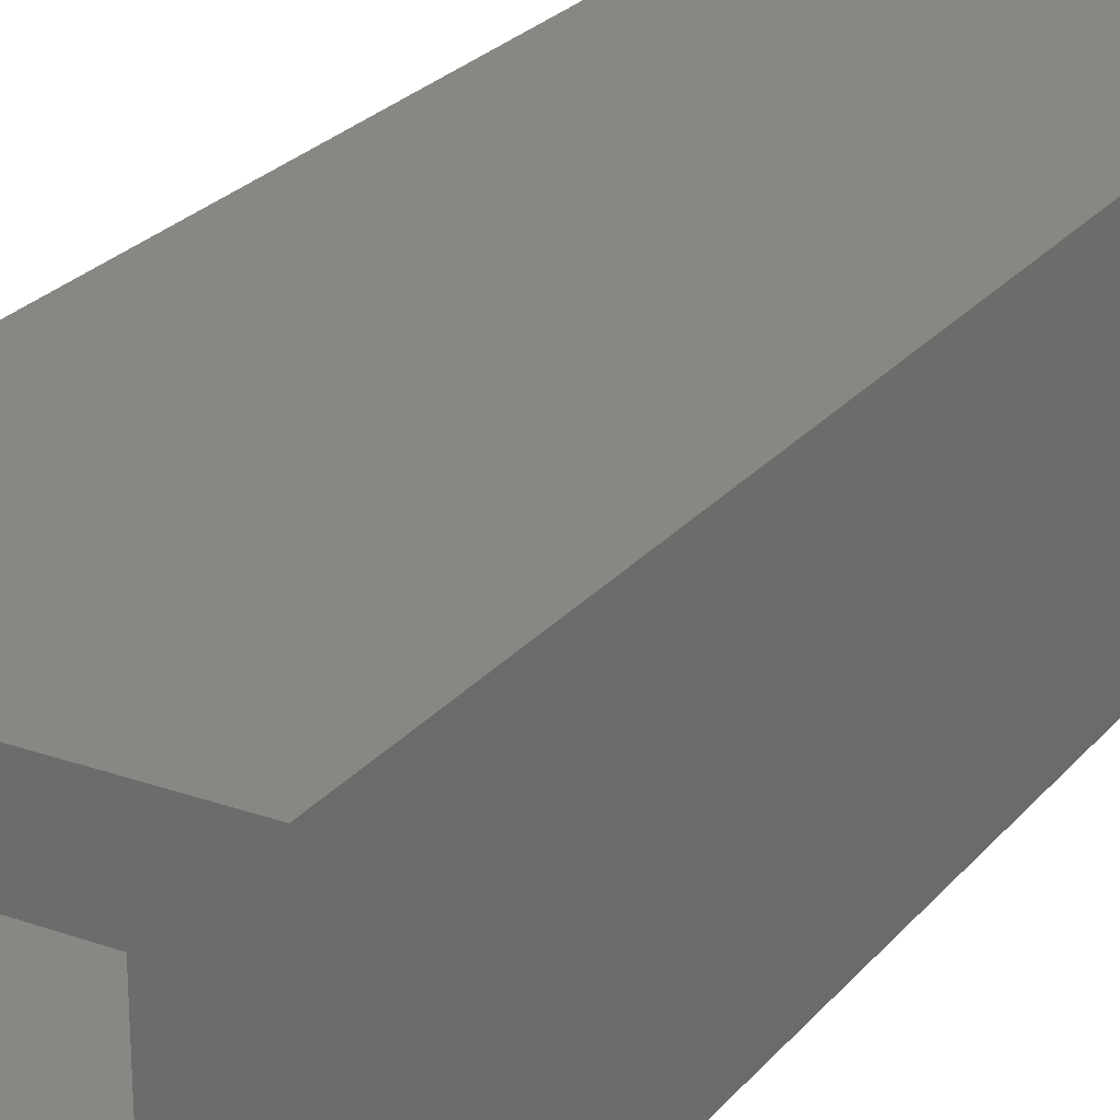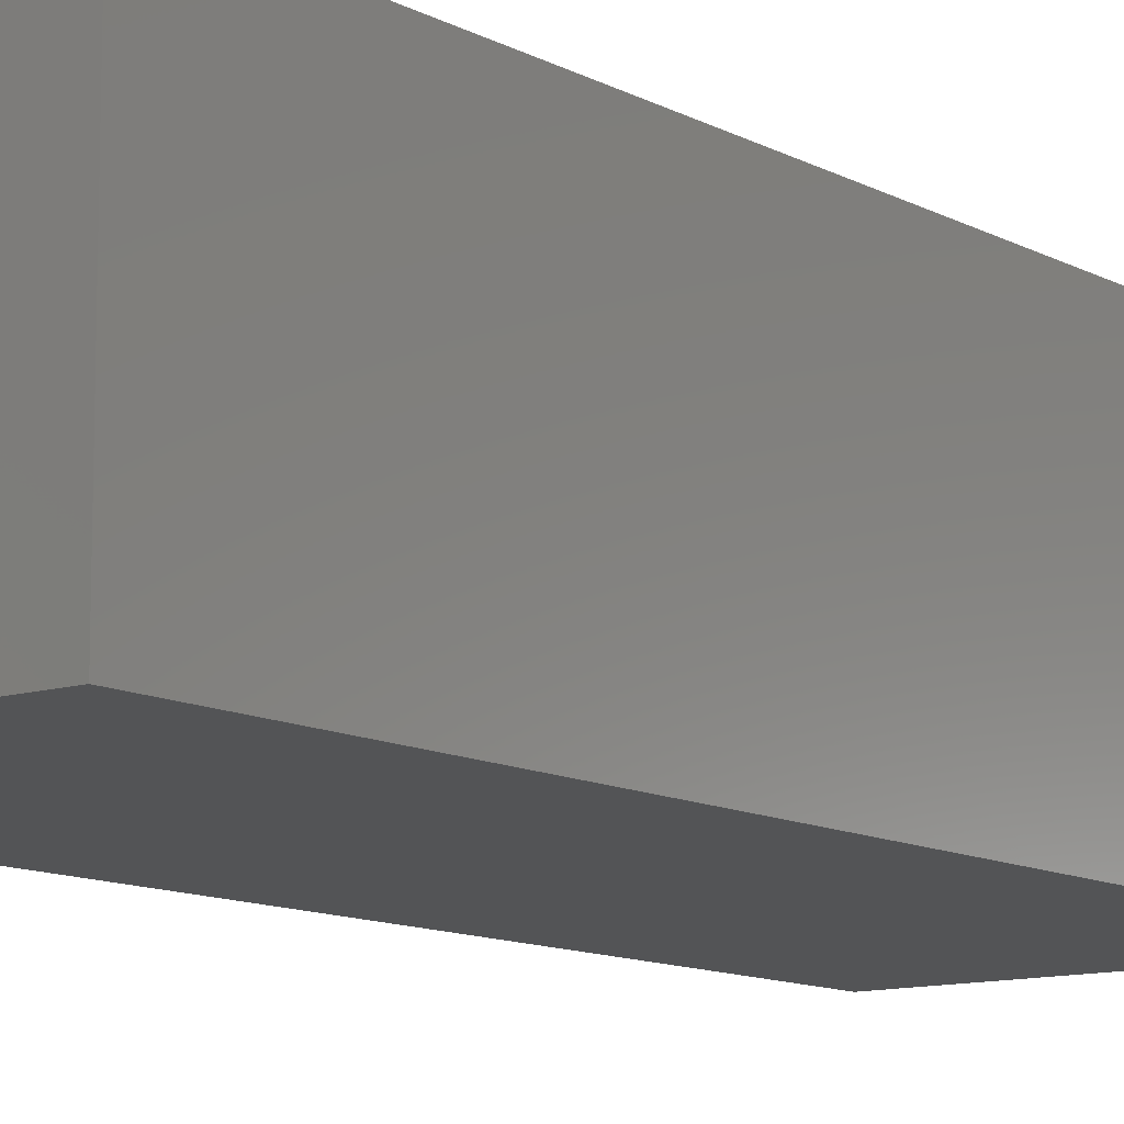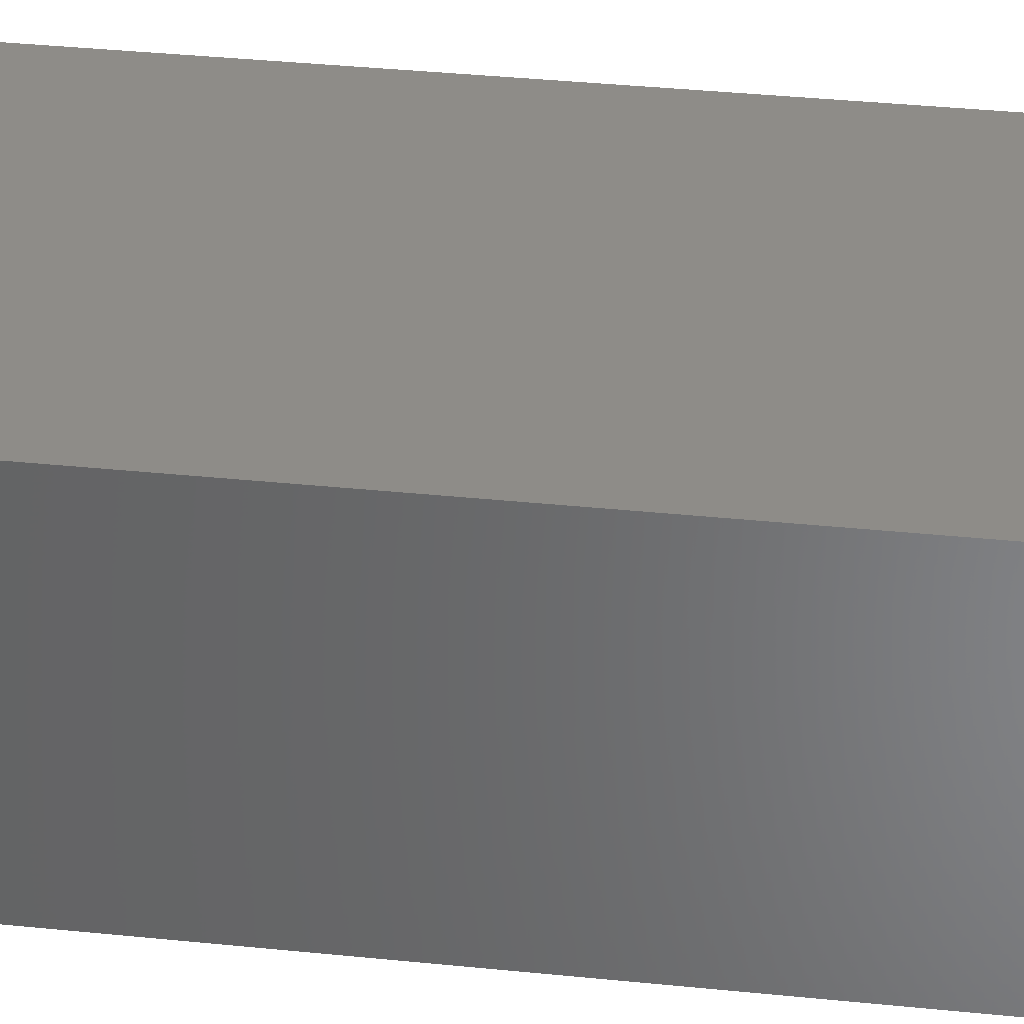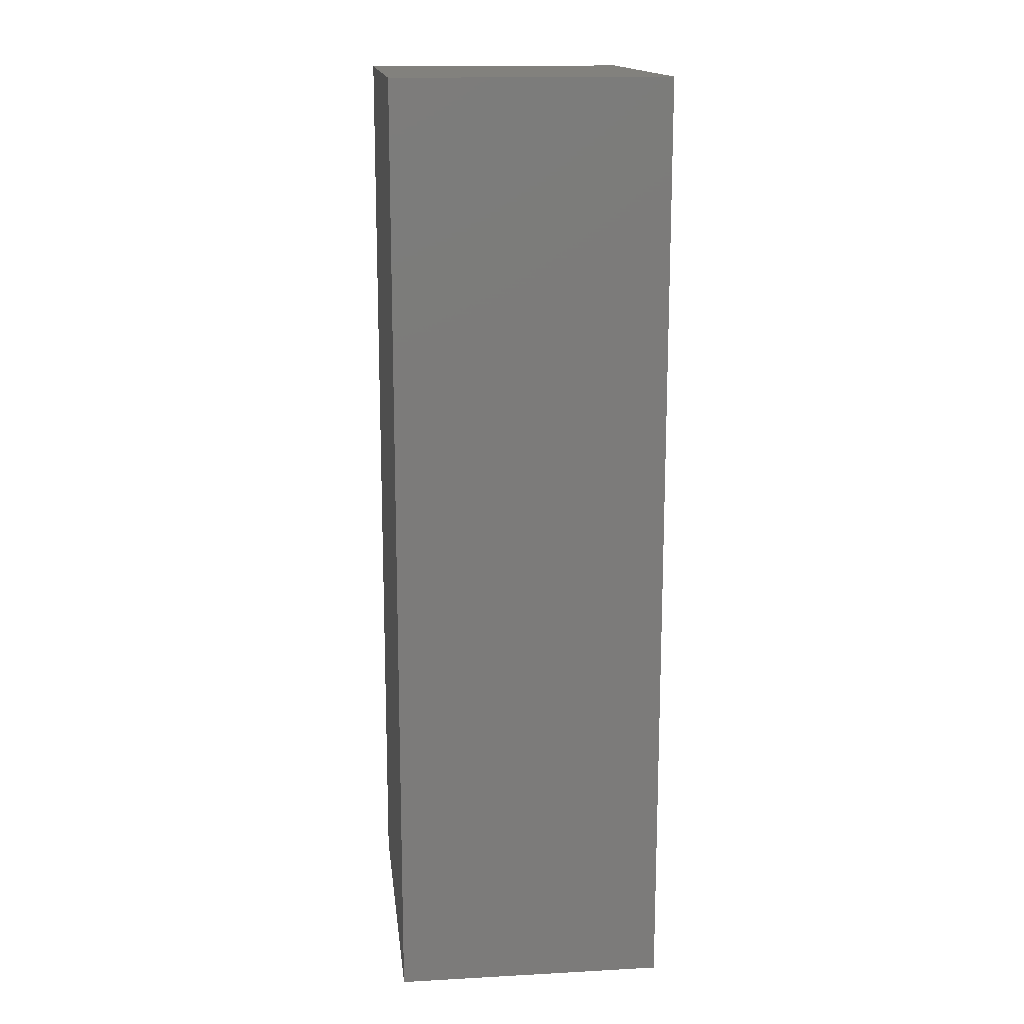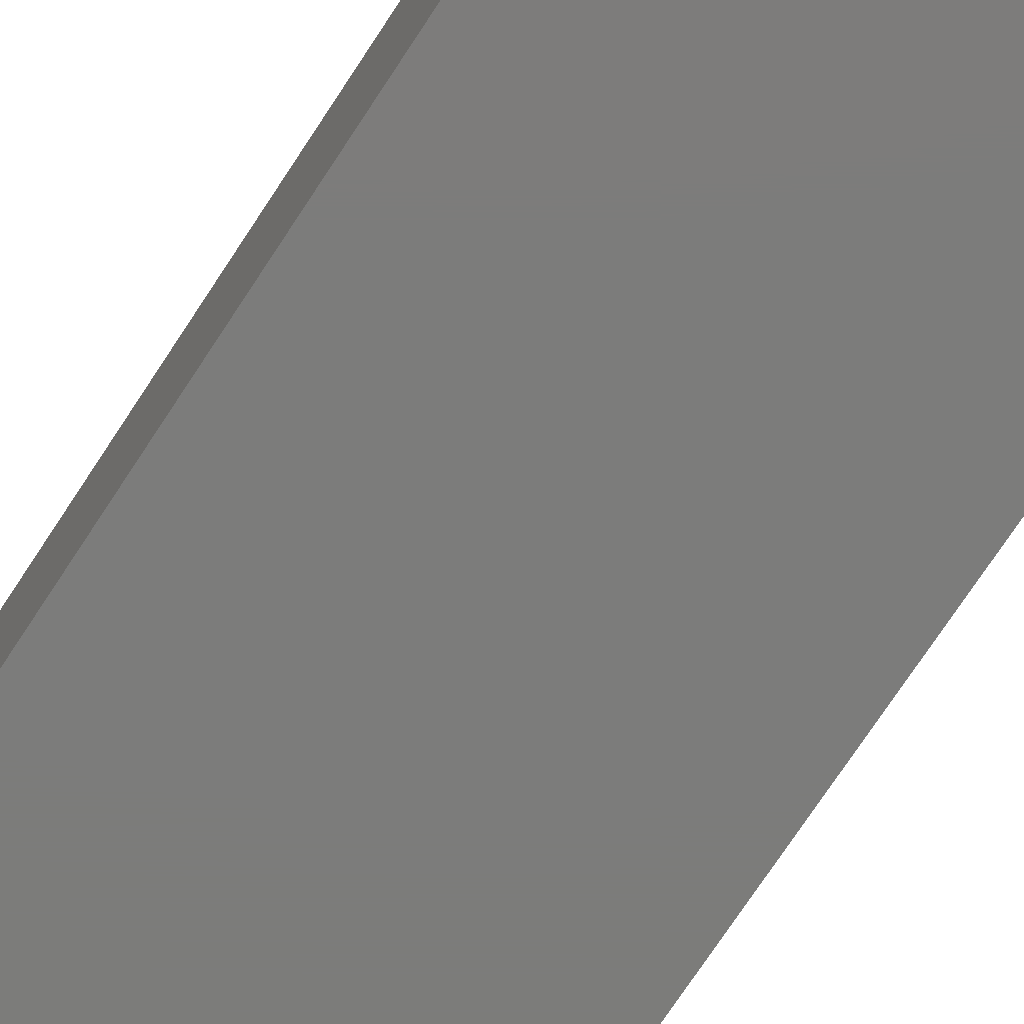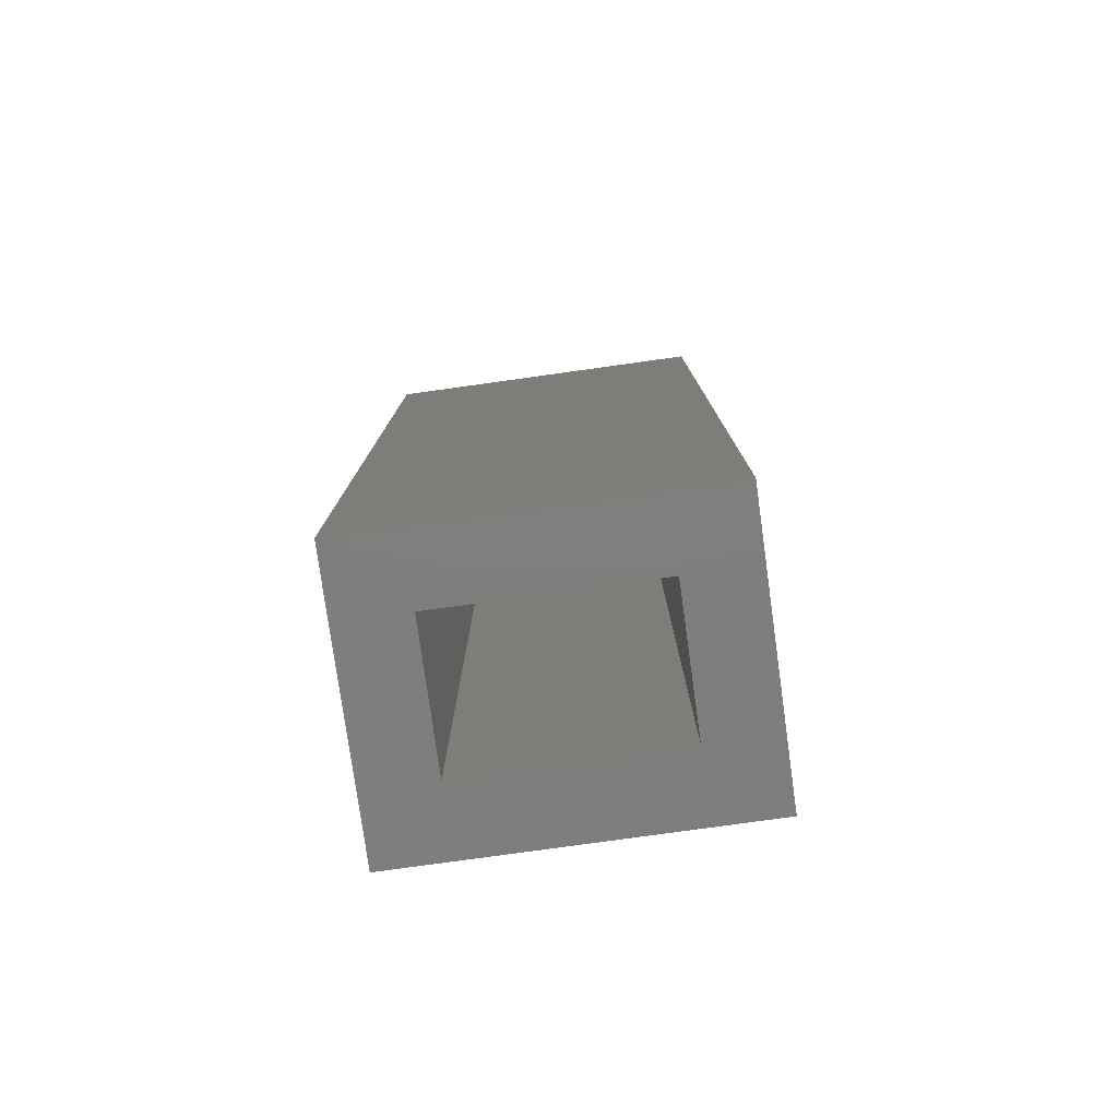
<metadata>
{"format":"stl","ext":"stl","renderer":"f3d","projection":"perspective","resolution":1024,"background":"white","views":[{"elev":25.0,"azim":-150.1,"up":"+Y"},{"elev":-11.3,"azim":37.7,"up":"+Y"},{"elev":37.2,"azim":97.5,"up":"+Y"},{"elev":15.5,"azim":83.5,"up":"+Z"},{"elev":-75.4,"azim":146.5,"up":"+Y"},{"elev":-78.6,"azim":-172.1,"up":"+Z"}]}
</metadata>
<code>
# stl→obj: 16 verts, 28 faces
v 0.442 0.3023 0
v 0.442 0.2706 0
v 0.4264 0.3179 0
v 0.5052 0.3179 0
v 0.5052 0.2549 0
v 0.4896 0.2706 0
v 0.4896 0.3023 0
v 0.4264 0.2549 0
v 0.442 0.2706 0.2031
v 0.4896 0.2706 0.2031
v 0.4896 0.3023 0.2031
v 0.442 0.3023 0.2031
v 0.4264 0.2549 0.2188
v 0.5052 0.2549 0.2188
v 0.5052 0.3179 0.2188
v 0.4264 0.3179 0.2188
f 1 2 3
f 4 5 6
f 4 6 7
f 4 7 1
f 4 1 3
f 3 2 8
f 8 2 6
f 8 6 5
f 2 9 6
f 6 9 10
f 6 10 7
f 7 10 11
f 7 11 1
f 1 11 12
f 1 12 2
f 2 12 9
f 8 5 13
f 13 5 14
f 5 4 14
f 14 4 15
f 4 3 15
f 15 3 16
f 3 8 16
f 16 8 13
f 16 13 15
f 15 13 14
f 12 11 9
f 9 11 10

</code>
